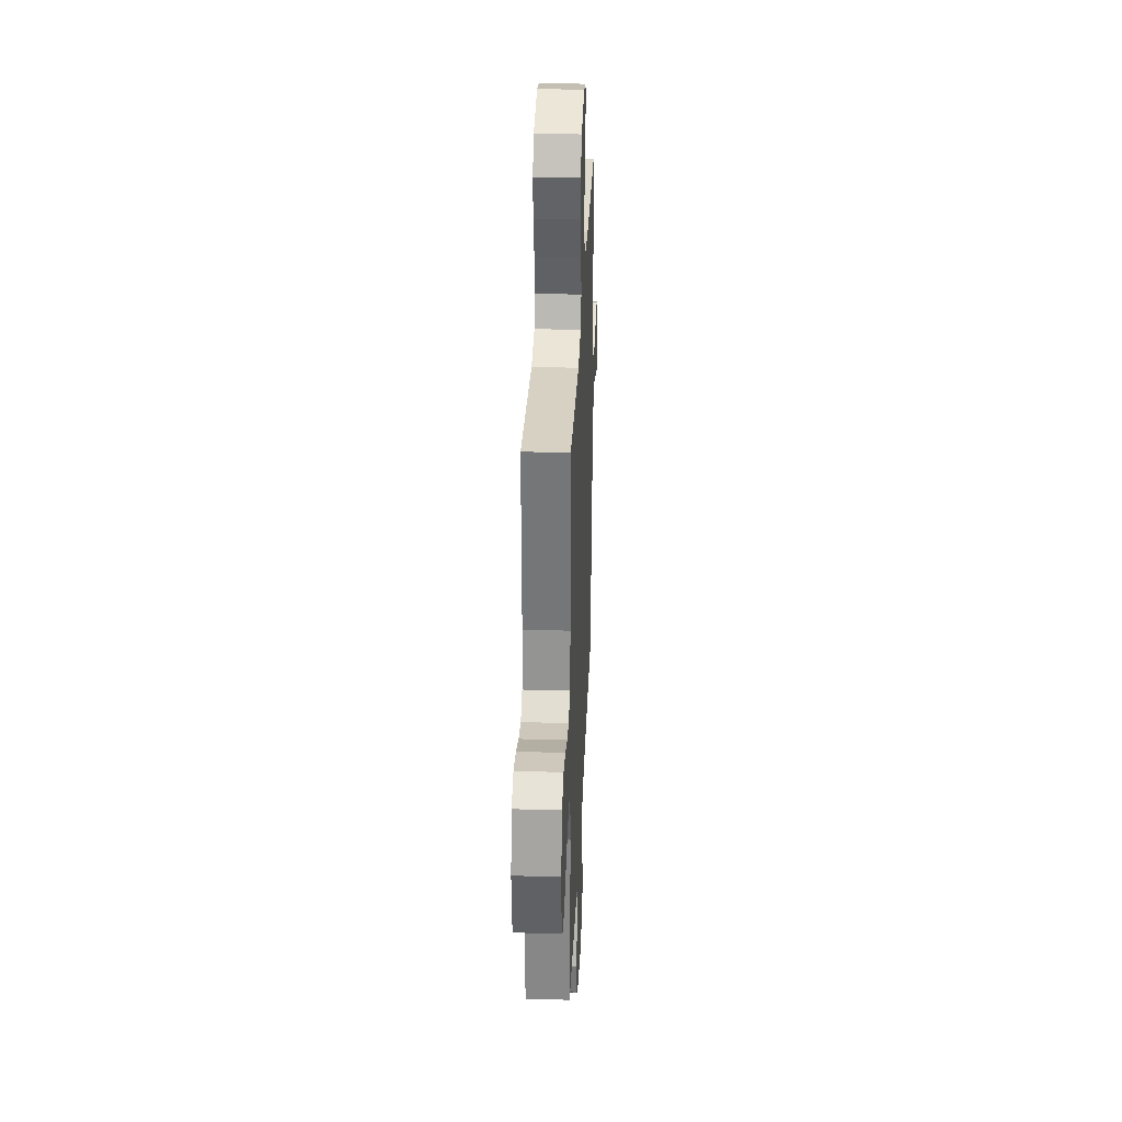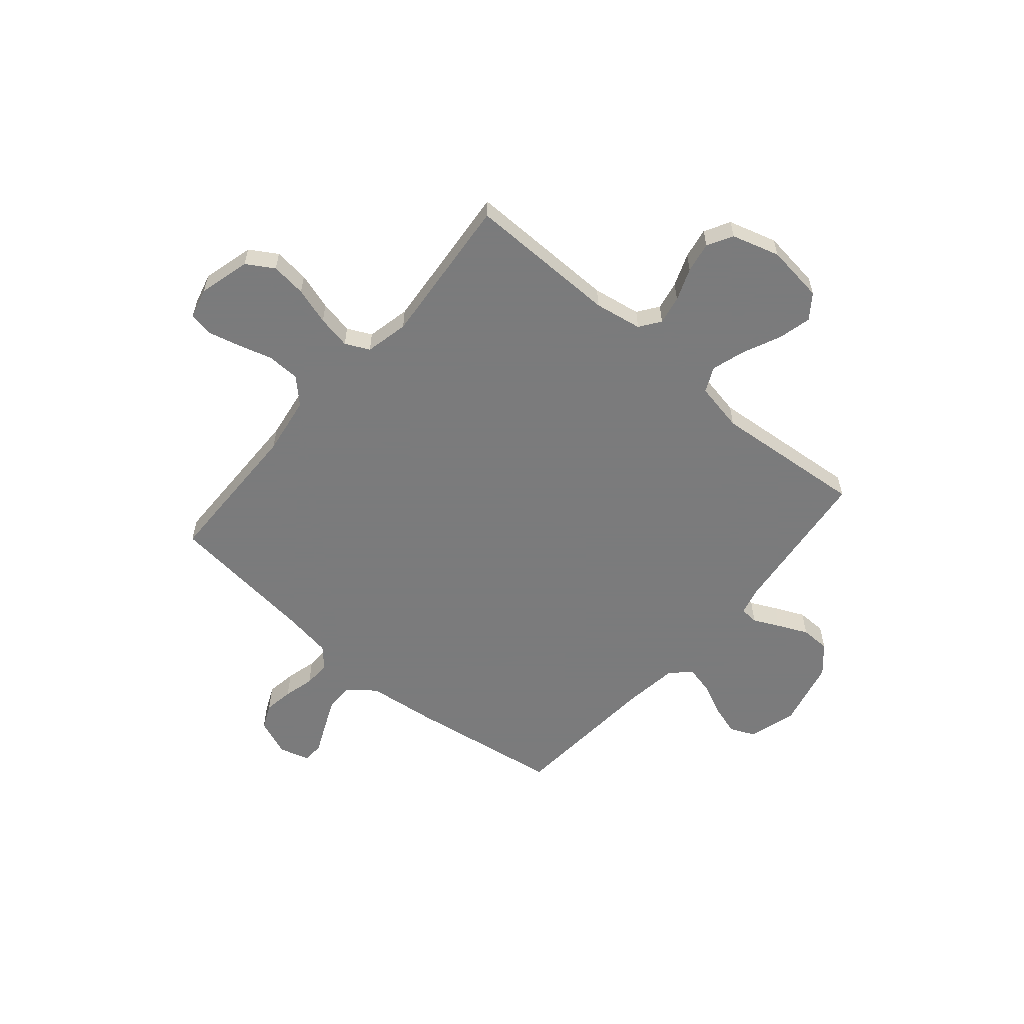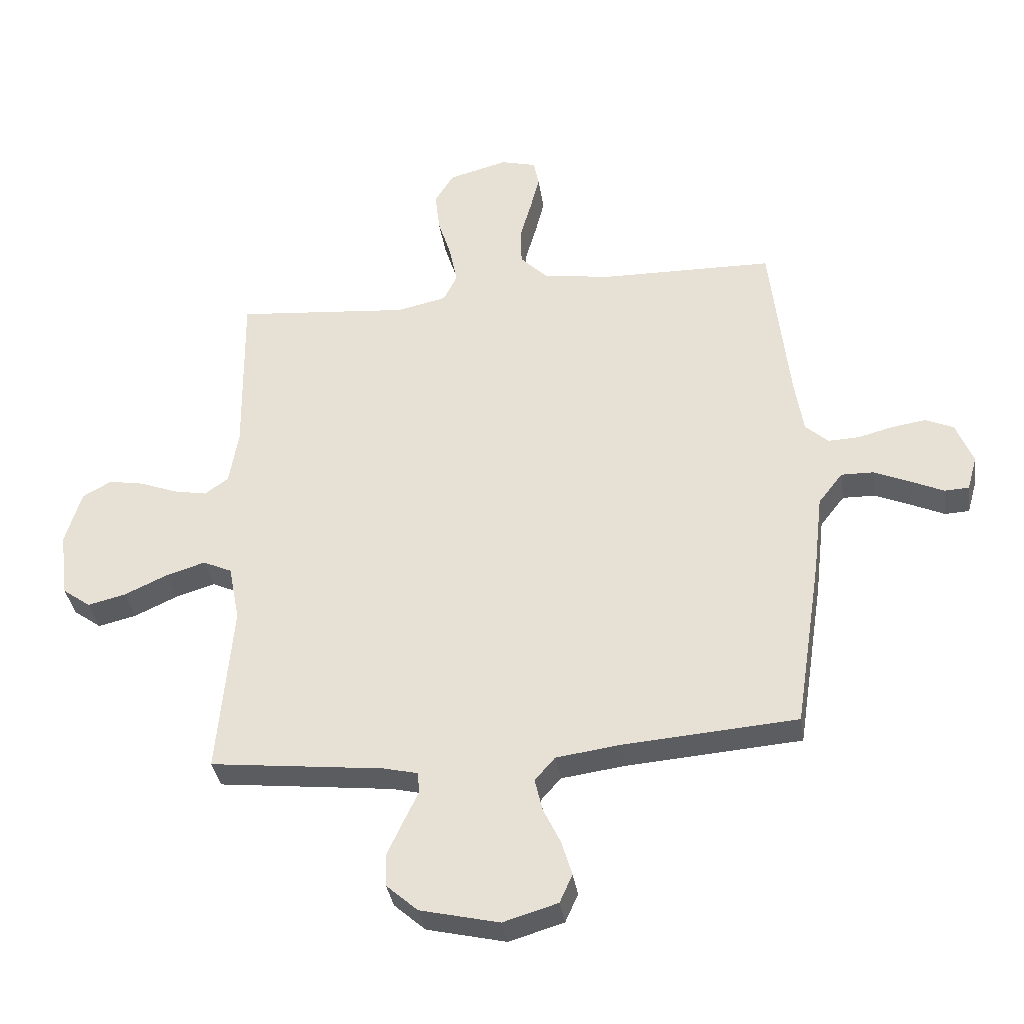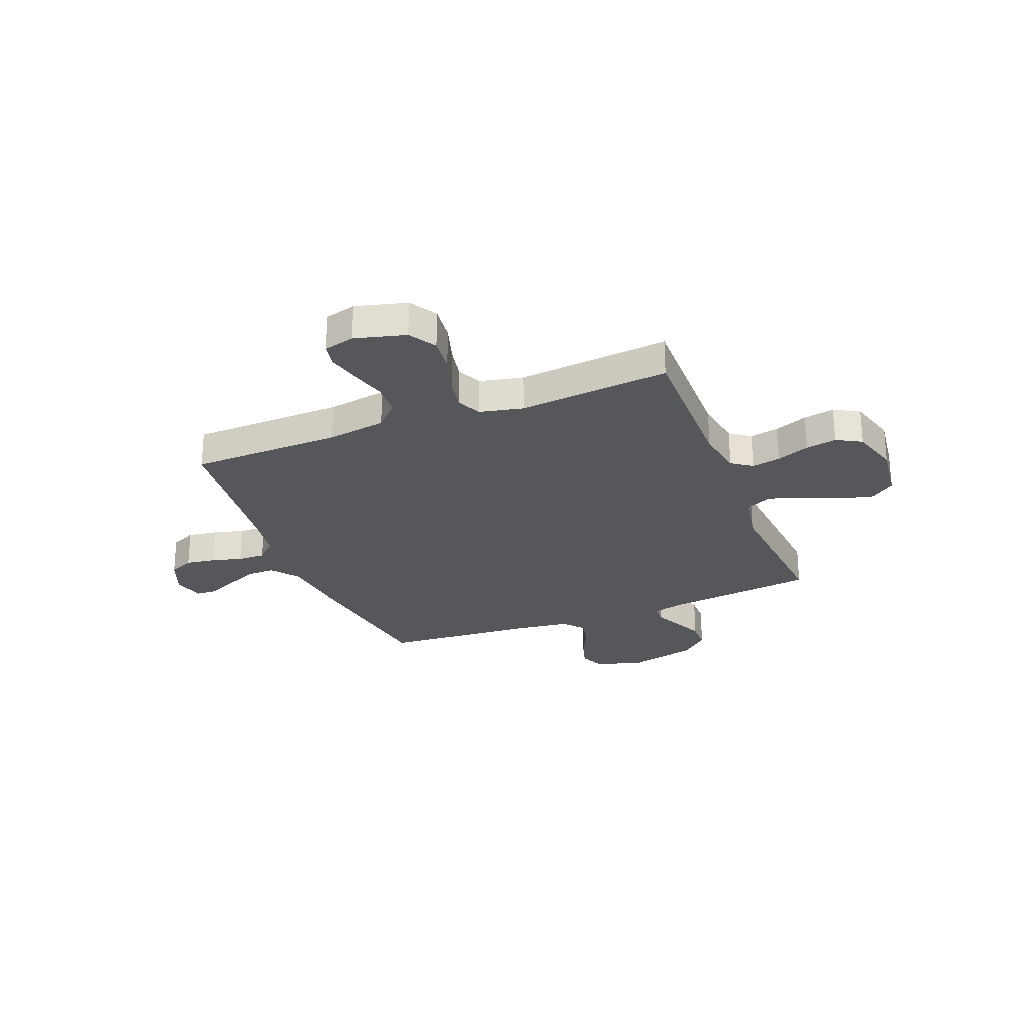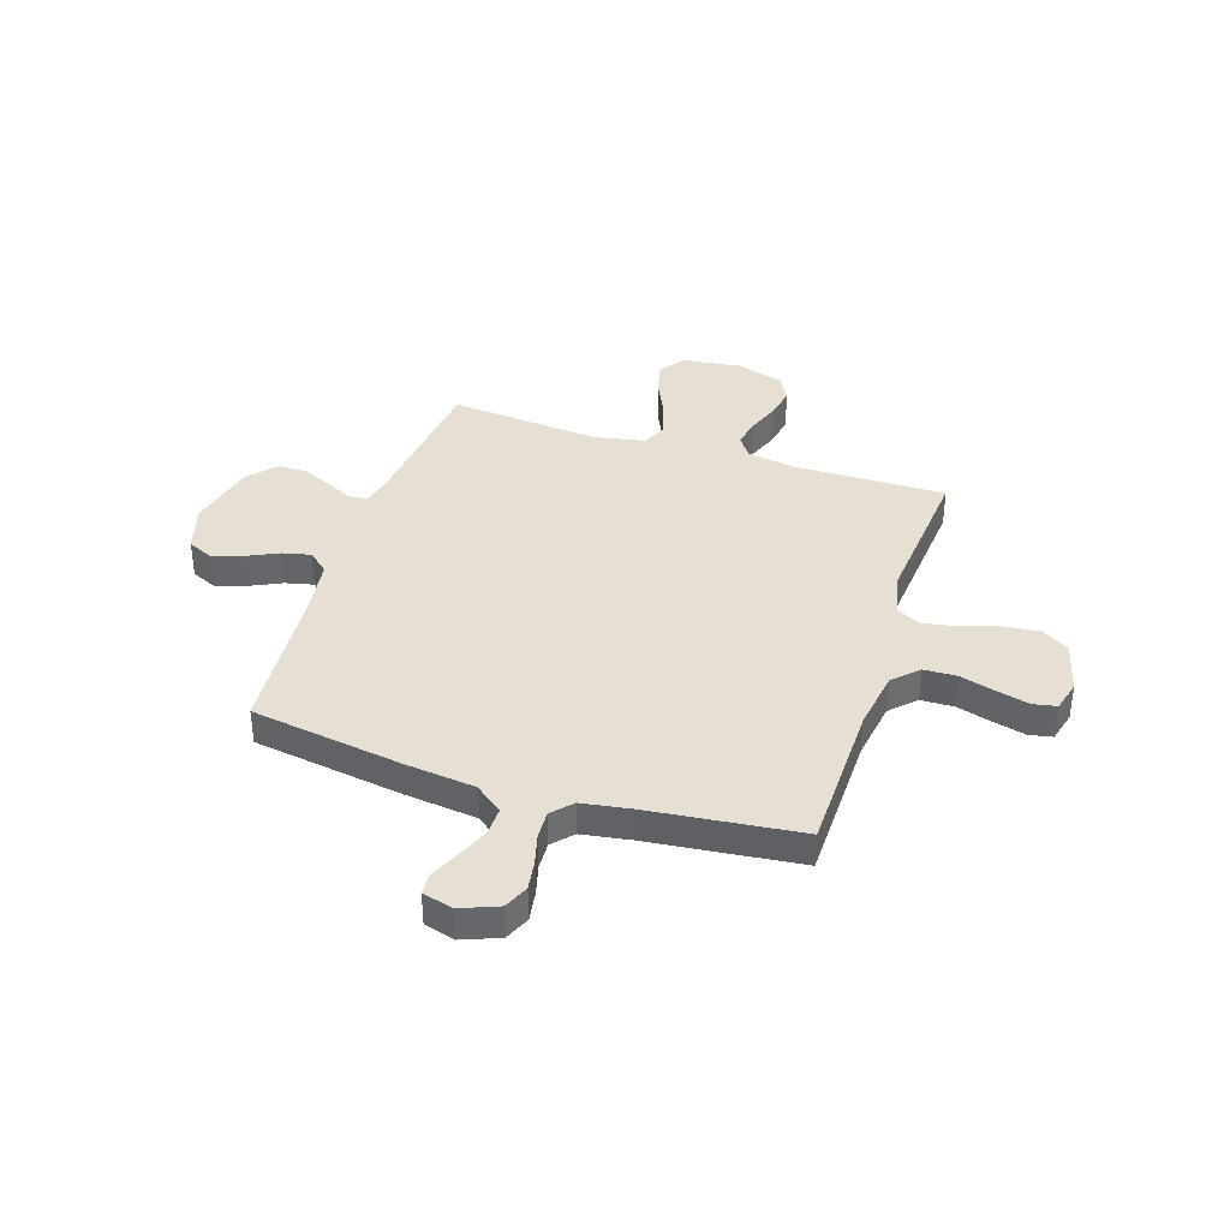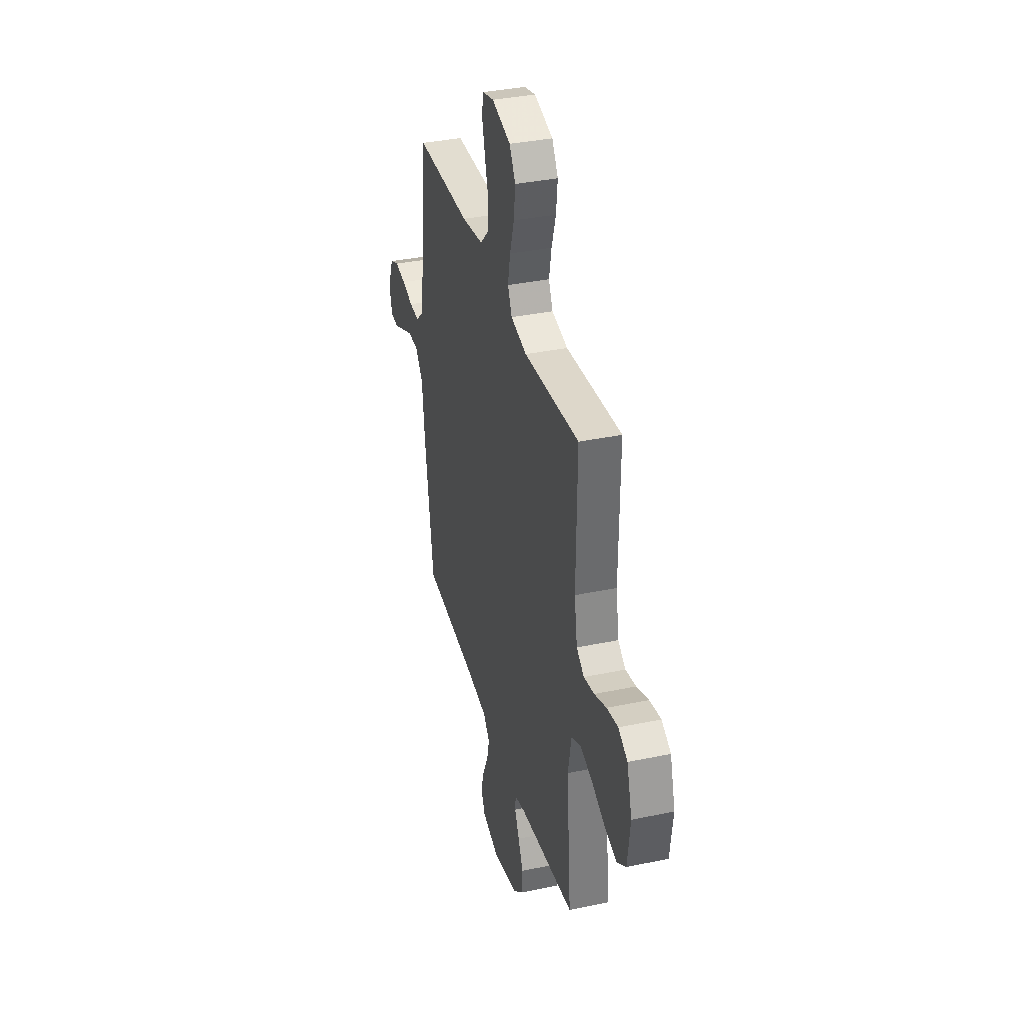
<metadata>
{"format":"obj","ext":"obj","renderer":"f3d","projection":"perspective","resolution":1024,"background":"white","views":[{"elev":32.2,"azim":92.4,"up":"+Z"},{"elev":-58.4,"azim":49.6,"up":"+Y"},{"elev":-35.8,"azim":-171.5,"up":"+Z"},{"elev":-26.8,"azim":21.6,"up":"+Y"},{"elev":38.2,"azim":-72.1,"up":"+Y"},{"elev":36.2,"azim":74.7,"up":"+Z"}]}
</metadata>
<code>
v 0.5 0.07 0.5
v 0.496 0.07 0.2
v 0.512 0.07 0.105
v 0.553 0.07 0.076
v 0.61 0.07 0.087
v 0.675 0.07 0.112
v 0.736 0.07 0.123
v 0.786 0.07 0.095
v 0.814 0.07 0
v 0.799 0.07 -0.115
v 0.751 0.07 -0.15
v 0.685 0.07 -0.134
v 0.611 0.07 -0.1
v 0.543 0.07 -0.079
v 0.493 0.07 -0.102
v 0.474 0.07 -0.2
v 0.5 0.07 -0.5
v 0.2 0.07 -0.534
v 0.142 0.07 -0.548
v 0.139 0.07 -0.585
v 0.164 0.07 -0.637
v 0.191 0.07 -0.696
v 0.19 0.07 -0.754
v 0.136 0.07 -0.802
v 0 0.07 -0.834
v -0.094 0.07 -0.806
v -0.116 0.07 -0.757
v -0.098 0.07 -0.697
v -0.068 0.07 -0.634
v -0.055 0.07 -0.578
v -0.09 0.07 -0.538
v -0.2 0.07 -0.523
v -0.5 0.07 -0.5
v -0.546 0.07 -0.2
v -0.562 0.07 -0.062
v -0.604 0.07 -0.008
v -0.66 0.07 -0.009
v -0.722 0.07 -0.036
v -0.779 0.07 -0.062
v -0.821 0.07 -0.06
v -0.838 0.07 0
v -0.809 0.07 0.074
v -0.76 0.07 0.096
v -0.701 0.07 0.087
v -0.641 0.07 0.071
v -0.587 0.07 0.069
v -0.548 0.07 0.105
v -0.533 0.07 0.2
v -0.5 0.07 0.5
v -0.2 0.07 0.505
v -0.083 0.07 0.523
v -0.036 0.07 0.571
v -0.034 0.07 0.636
v -0.054 0.07 0.706
v -0.07 0.07 0.77
v -0.061 0.07 0.816
v 0 0.07 0.832
v 0.102 0.07 0.805
v 0.135 0.07 0.751
v 0.127 0.07 0.681
v 0.104 0.07 0.607
v 0.091 0.07 0.54
v 0.114 0.07 0.492
v 0.2 0.07 0.473
v 0.5 0 0.5
v 0.496 0 0.2
v 0.512 0 0.105
v 0.553 0 0.076
v 0.61 0 0.087
v 0.675 0 0.112
v 0.736 0 0.123
v 0.786 0 0.095
v 0.814 0 0
v 0.799 0 -0.115
v 0.751 0 -0.15
v 0.685 0 -0.134
v 0.611 0 -0.1
v 0.543 0 -0.079
v 0.493 0 -0.102
v 0.474 0 -0.2
v 0.5 0 -0.5
v 0.2 0 -0.534
v 0.142 0 -0.548
v 0.139 0 -0.585
v 0.164 0 -0.637
v 0.191 0 -0.696
v 0.19 0 -0.754
v 0.136 0 -0.802
v 0 0 -0.834
v -0.094 0 -0.806
v -0.116 0 -0.757
v -0.098 0 -0.697
v -0.068 0 -0.634
v -0.055 0 -0.578
v -0.09 0 -0.538
v -0.2 0 -0.523
v -0.5 0 -0.5
v -0.546 0 -0.2
v -0.562 0 -0.062
v -0.604 0 -0.008
v -0.66 0 -0.009
v -0.722 0 -0.036
v -0.779 0 -0.062
v -0.821 0 -0.06
v -0.838 0 0
v -0.809 0 0.074
v -0.76 0 0.096
v -0.701 0 0.087
v -0.641 0 0.071
v -0.587 0 0.069
v -0.548 0 0.105
v -0.533 0 0.2
v -0.5 0 0.5
v -0.2 0 0.505
v -0.083 0 0.523
v -0.036 0 0.571
v -0.034 0 0.636
v -0.054 0 0.706
v -0.07 0 0.77
v -0.061 0 0.816
v 0 0 0.832
v 0.102 0 0.805
v 0.135 0 0.751
v 0.127 0 0.681
v 0.104 0 0.607
v 0.091 0 0.54
v 0.114 0 0.492
v 0.2 0 0.473
f 58 59 60 61
f 58 61 62
f 57 58 62
f 56 57 62
f 53 54 55 56
f 53 56 62 63
f 48 49 50
f 47 48 50 51
f 46 47 51
f 42 43 44 45
f 42 45 46
f 41 42 46
f 38 39 40 41
f 37 38 41 46
f 36 37 46 51
f 32 33 34 35
f 31 32 35 36
f 26 27 28 29
f 26 29 30
f 25 26 30
f 24 25 30
f 23 24 30
f 20 21 22 23
f 20 23 30 31
f 16 17 18
f 15 16 18 19
f 10 11 12 13
f 10 13 14
f 9 10 14
f 8 9 14
f 5 6 7 8
f 4 5 8 14
f 3 4 14 15
f 64 1 2
f 63 64 2 3
f 52 53 63
f 51 52 63 3
f 19 20 31 36
f 19 36 51
f 3 15 19 51
f 125 124 123 122
f 126 125 122
f 126 122 121
f 126 121 120
f 120 119 118 117
f 127 126 120 117
f 114 113 112
f 115 114 112 111
f 115 111 110
f 109 108 107 106
f 110 109 106
f 110 106 105
f 105 104 103 102
f 110 105 102 101
f 115 110 101 100
f 99 98 97 96
f 100 99 96 95
f 93 92 91 90
f 94 93 90
f 94 90 89
f 94 89 88
f 94 88 87
f 87 86 85 84
f 95 94 87 84
f 82 81 80
f 83 82 80 79
f 77 76 75 74
f 78 77 74
f 78 74 73
f 78 73 72
f 72 71 70 69
f 78 72 69 68
f 79 78 68 67
f 66 65 128
f 67 66 128 127
f 127 117 116
f 67 127 116 115
f 100 95 84 83
f 115 100 83
f 115 83 79 67
f 1 65 66 2
f 2 66 67 3
f 3 67 68 4
f 4 68 69 5
f 5 69 70 6
f 6 70 71 7
f 7 71 72 8
f 8 72 73 9
f 9 73 74 10
f 10 74 75 11
f 11 75 76 12
f 12 76 77 13
f 13 77 78 14
f 14 78 79 15
f 15 79 80 16
f 16 80 81 17
f 17 81 82 18
f 18 82 83 19
f 19 83 84 20
f 20 84 85 21
f 21 85 86 22
f 22 86 87 23
f 23 87 88 24
f 24 88 89 25
f 25 89 90 26
f 26 90 91 27
f 27 91 92 28
f 28 92 93 29
f 29 93 94 30
f 30 94 95 31
f 31 95 96 32
f 32 96 97 33
f 33 97 98 34
f 34 98 99 35
f 35 99 100 36
f 36 100 101 37
f 37 101 102 38
f 38 102 103 39
f 39 103 104 40
f 40 104 105 41
f 41 105 106 42
f 42 106 107 43
f 43 107 108 44
f 44 108 109 45
f 45 109 110 46
f 46 110 111 47
f 47 111 112 48
f 48 112 113 49
f 49 113 114 50
f 50 114 115 51
f 51 115 116 52
f 52 116 117 53
f 53 117 118 54
f 54 118 119 55
f 55 119 120 56
f 56 120 121 57
f 57 121 122 58
f 58 122 123 59
f 59 123 124 60
f 60 124 125 61
f 61 125 126 62
f 62 126 127 63
f 63 127 128 64
f 64 128 65 1

</code>
